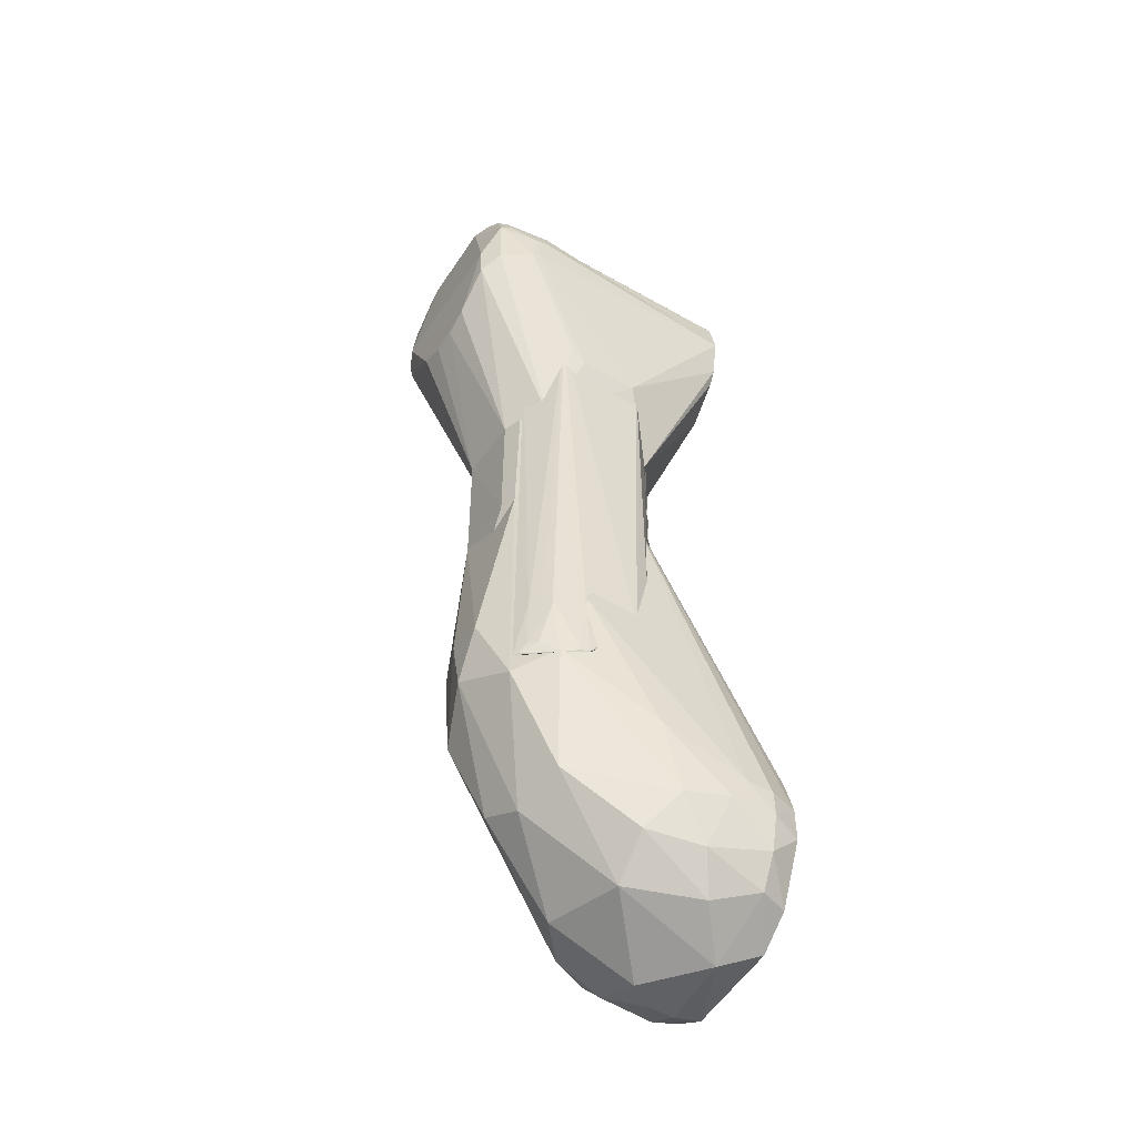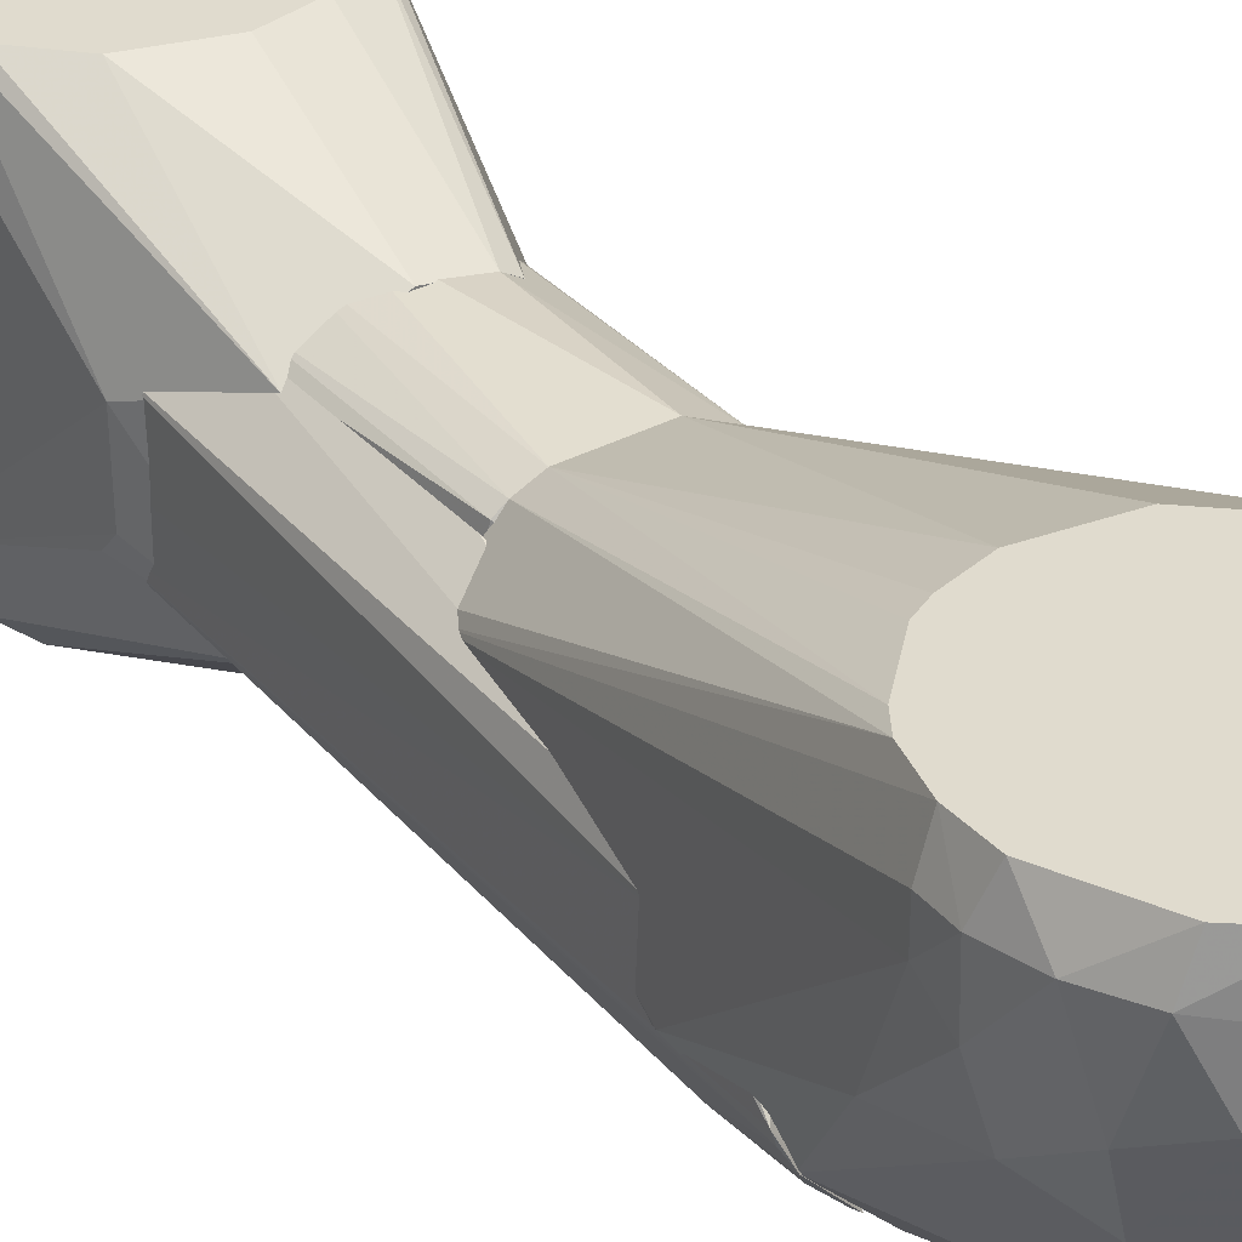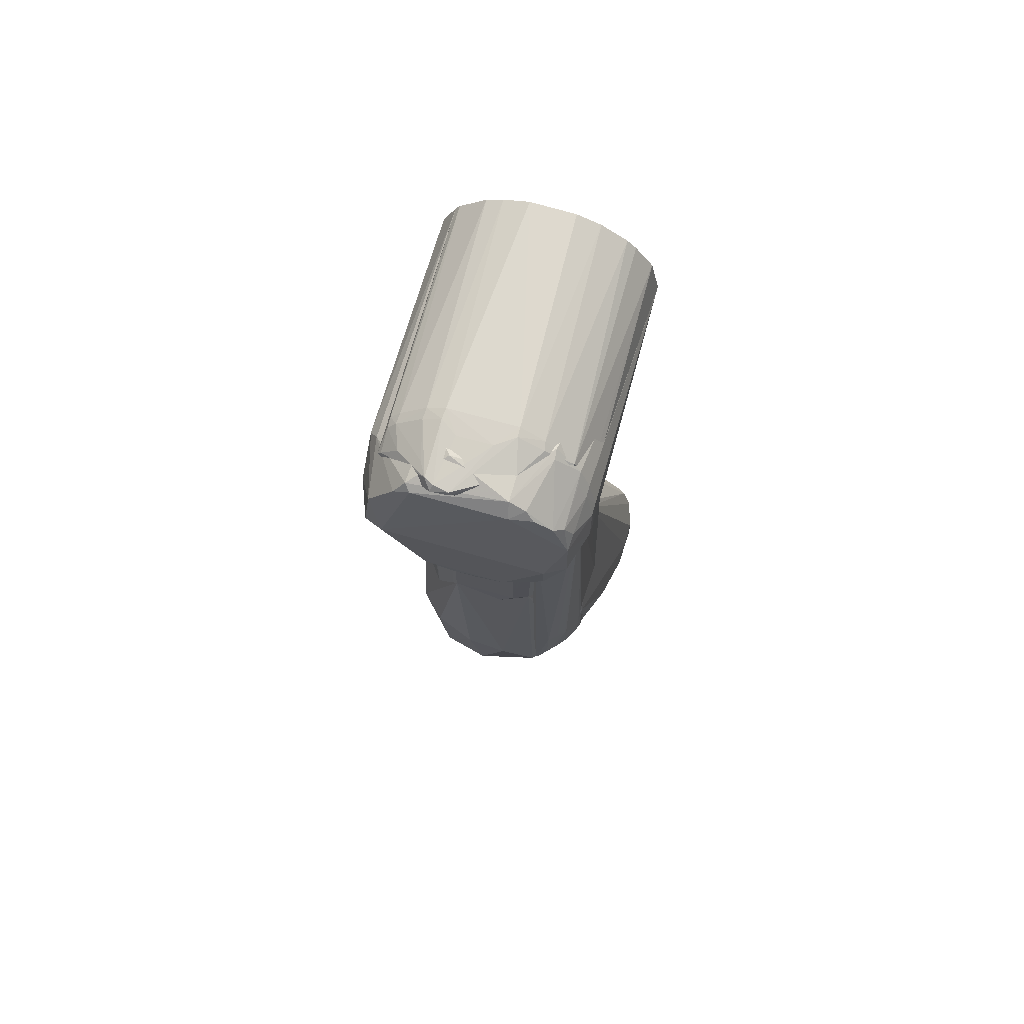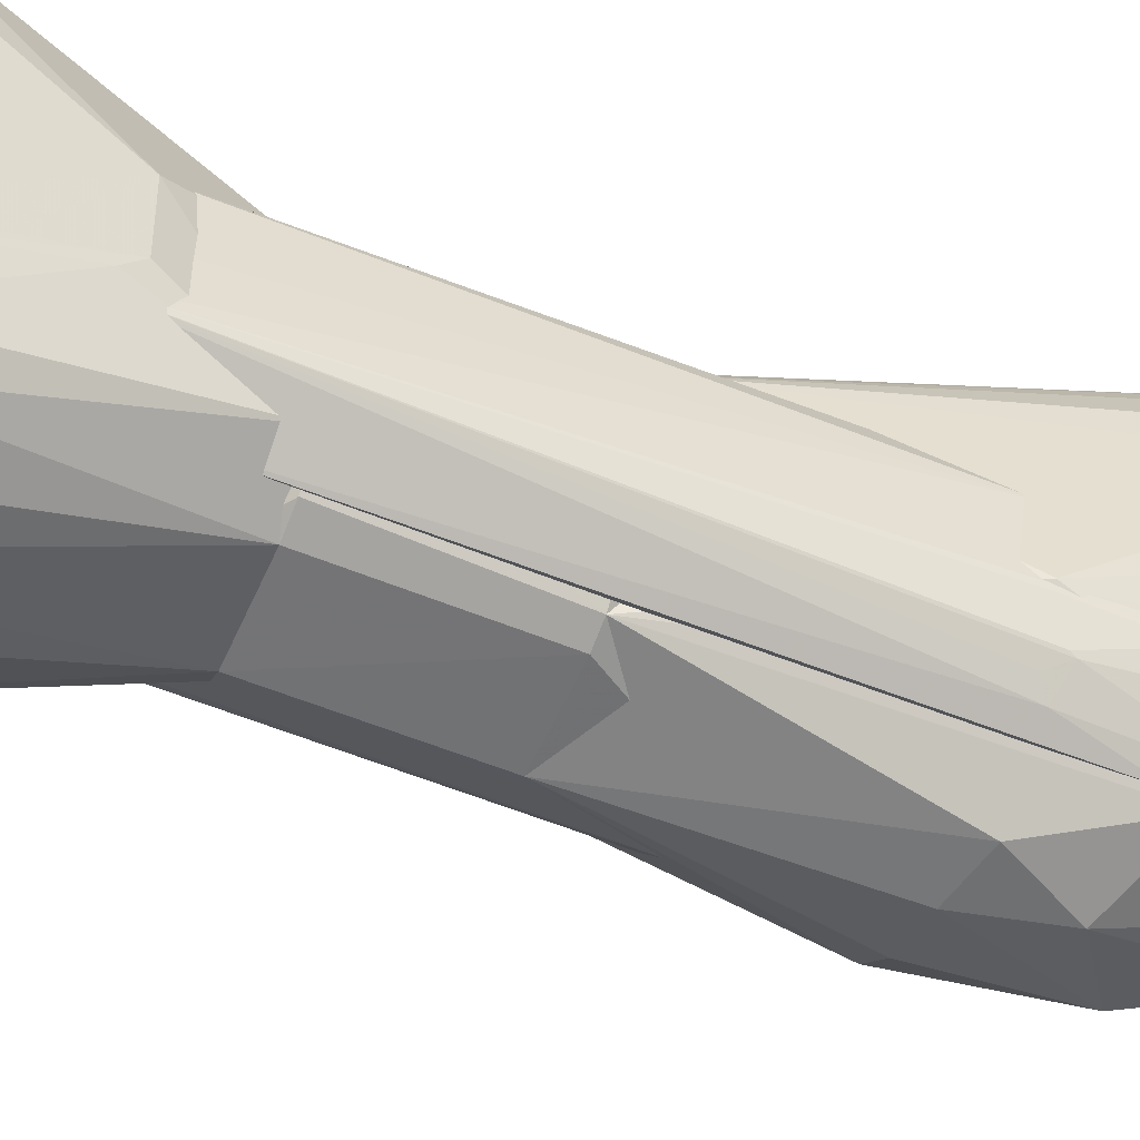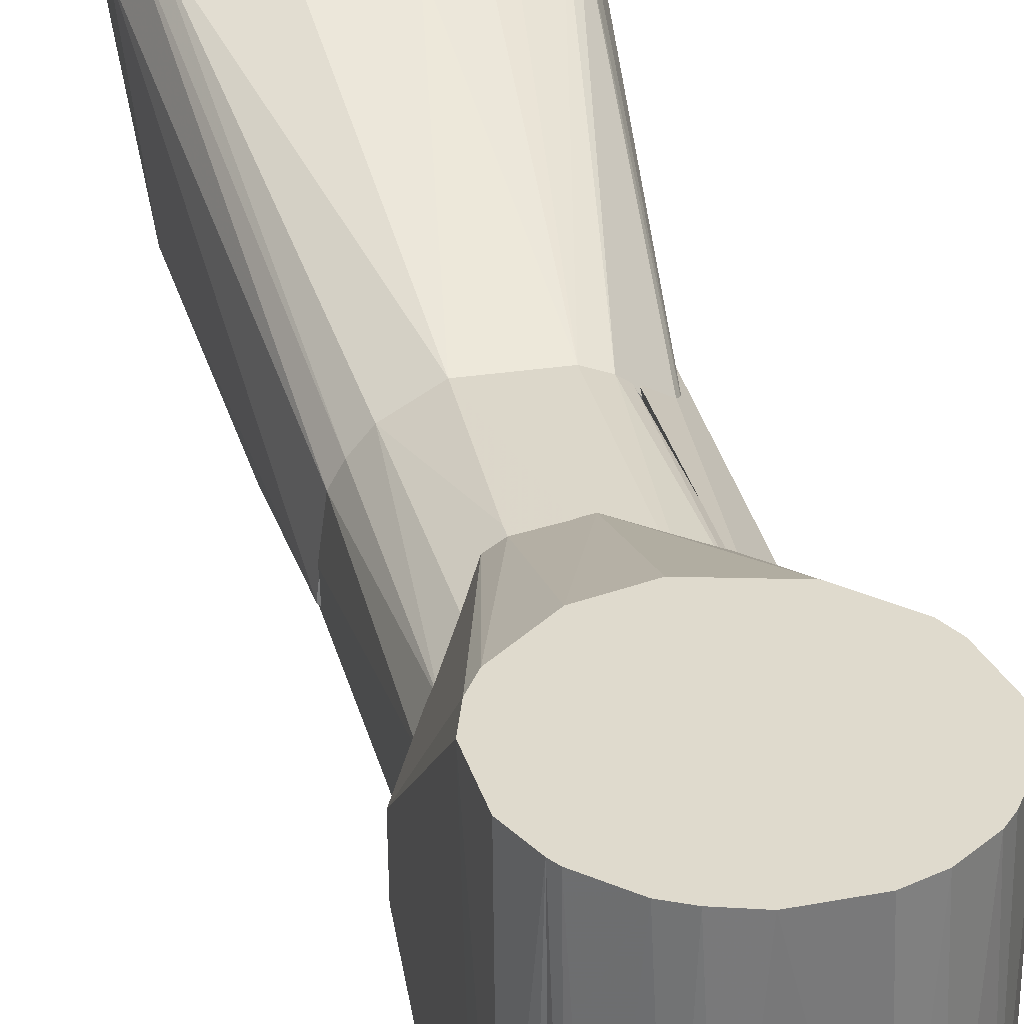
<metadata>
{"format":"obj","ext":"obj","renderer":"f3d","projection":"perspective","resolution":1024,"background":"white","views":[{"elev":-49.2,"azim":57.6,"up":"+Z"},{"elev":33.5,"azim":145.6,"up":"+Y"},{"elev":71.6,"azim":16.0,"up":"+Z"},{"elev":-55.0,"azim":66.6,"up":"+Y"},{"elev":32.6,"azim":-13.8,"up":"+Y"}]}
</metadata>
<code>
v 0.01942 0.01864 0.1624
v 0.02212 -0.01617 0.1434
v 0.01664 0.02122 0.1053
v -0.02657 -0.00647 0.07268
v -0.02483 -0.01123 0.1624
v 0.02338 -0.01444 0.1053
v -0.01419 -0.02307 0.1624
v -0.01739 0.02045 0.1624
v -0.01165 -0.007025 0.07268
v 0.009047 -0.02574 0.1053
v -0.01816 -0.02088 0.07266
v 0.001717 0.02717 0.1624
v -0.008302 0.02563 0.1053
v -0.02532 0.008275 0.1624
v 0.01381 -0.02407 0.1053
v 0.008973 -0.02553 0.1433
v -0.01997 -0.01884 0.1624
v -0.02235 -0.01559 0.07266
v -0.01113 -0.02518 0.07268
v -0.02259 0.01529 0.1624
v 0.008626 0.02546 0.1624
v 0.009099 0.0252 0.1053
v -0.009642 0.02527 0.1434
v 0.01467 -0.02355 0.1433
v -0.01793 -0.02055 0.1624
v -0.0247 -0.01117 0.07268
v -0.009934 -0.02592 0.1434
v -0.02476 0.01078 0.1053
v 0.0167 0.02128 0.1624
v 0.0142 0.02301 0.1053
v -0.01807 0.02017 0.1053
v -0.01312 -0.02398 0.07268
v -0.009933 -0.02591 0.1053
v -0.009646 0.02527 0.1406
v -0.02218 0.01542 0.1053
f 6 1 2
f 6 3 1
f 7 2 1
f 9 3 6
f 14 4 5
f 15 6 2
f 17 12 5
f 17 7 1
f 18 4 9
f 18 9 11
f 18 17 5
f 18 11 17
f 19 15 10
f 19 6 15
f 19 11 9
f 19 9 6
f 20 12 8
f 20 5 12
f 20 14 5
f 22 9 4
f 22 4 13
f 22 13 12
f 22 12 21
f 23 8 12
f 23 12 13
f 24 2 7
f 24 7 16
f 24 15 2
f 24 16 10
f 24 10 15
f 25 17 11
f 25 11 7
f 25 7 17
f 26 18 5
f 26 5 4
f 26 4 18
f 27 7 11
f 27 16 7
f 27 10 16
f 28 4 14
f 28 14 20
f 29 21 12
f 29 1 3
f 29 17 1
f 29 12 17
f 30 3 9
f 30 9 22
f 30 29 3
f 30 22 21
f 30 21 29
f 31 13 4
f 31 20 8
f 32 27 11
f 32 11 19
f 32 19 27
f 33 27 19
f 33 19 10
f 33 10 27
f 34 23 13
f 34 13 31
f 34 31 8
f 34 8 23
f 35 31 4
f 35 4 28
f 35 28 20
f 35 20 31
v 0.0142 0.02301 0.1053
v 0.02464 0.01112 0.1053
v 0.03446 0.05066 -0.005454
v -0.01085 0.04177 -0.0358
v -0.02505 -0.01898 0.05477
v -0.03076 0.05066 0.0165
v 0.03183 0.05066 0.01465
v -0.009933 -0.02591 0.1053
v 0.01894 -0.01188 0.00116
v -0.01114 0.05066 -0.03329
v -0.03283 0.02135 -0.01283
v 0.0236 0.01313 0.1053
v 0.03713 0.04207 0.004415
v 0.004281 0.05066 0.03453
v -0.02218 0.01542 0.1053
v 0.02399 0.02879 -0.02769
v -0.0006038 -0.03136 0.03747
v -0.01028 0.003663 -0.02221
v -0.03113 0.042 -0.02079
v 0.03449 0.05066 0.004492
v 0.02994 -0.009428 0.0548
v 0.01893 0.05066 0.02932
v 0.009099 0.0252 0.1053
v -0.02656 -0.006599 0.1053
v 0.0337 0.01571 -0.005209
v 0.01678 0.05066 -0.0306
v -0.01751 -0.02617 0.0547
v -0.02062 0.0263 -0.02986
v -0.007911 -0.01735 0.001362
v 0.01386 0.009039 -0.02482
v -0.02079 0.04214 -0.03099
v -0.0362 0.04208 0.009394
v -0.0333 0.05066 -0.01051
v 0.03728 0.04199 -0.003181
v 0.03713 0.03397 0.004431
v 0.01641 -0.02538 0.03004
v 0.01381 -0.02407 0.1053
v 0.02899 0.05066 0.01916
v -0.008302 0.02563 0.1053
v 0.01429 0.05066 0.03173
v 0.02944 0.04212 -0.0231
v 0.01162 0.03917 -0.03562
v -0.005081 -0.03106 0.0548
v -0.02254 0.01373 -0.02233
v -0.005545 0.02626 -0.03552
v -0.02997 0.02642 -0.02047
v -0.01519 -0.02564 0.02738
v 0.004059 -0.01459 -0.003993
v 0.02576 0.008642 -0.01492
v -0.02053 0.05066 -0.02827
v -0.01072 0.03382 -0.03568
v -0.03301 0.00424 0.02352
v -0.02476 0.01078 0.1053
v -0.03346 0.05066 0.009394
v -0.03576 0.04209 -0.01058
v 0.03431 0.009751 0.01544
v 0.03682 0.02874 -0.003026
v 0.02666 -0.01622 0.03476
v 0.00696 -0.0312 0.05246
v -0.01325 0.05066 0.03211
v -0.01807 0.02017 0.1053
v 0.0263 0.05066 -0.02302
v 0.03467 0.04209 -0.01347
v 0.03104 0.02401 -0.01767
f 47 42 36
f 47 37 42
f 55 42 37
f 55 37 48
f 58 47 36
f 58 37 47
f 59 40 43
f 59 43 50
f 62 43 40
f 66 45 39
f 66 63 54
f 69 55 48
f 69 38 55
f 70 48 37
f 70 37 56
f 70 69 48
f 72 56 37
f 72 37 58
f 72 58 50
f 72 50 43
f 73 36 42
f 73 58 36
f 73 57 58
f 74 58 49
f 74 50 58
f 75 58 57
f 75 49 58
f 77 39 45
f 77 45 61
f 77 51 65
f 77 76 51
f 77 61 76
f 78 43 62
f 79 63 53
f 79 53 64
f 80 53 63
f 80 77 65
f 80 65 53
f 81 54 63
f 81 79 46
f 81 63 79
f 82 64 52
f 82 62 40
f 82 79 64
f 82 46 79
f 82 78 62
f 82 52 78
f 83 64 53
f 83 53 65
f 83 65 44
f 83 44 71
f 83 71 52
f 83 52 64
f 84 60 44
f 84 44 65
f 84 65 51
f 85 66 54
f 85 45 66
f 85 54 68
f 86 66 39
f 86 63 66
f 86 80 63
f 86 39 77
f 86 77 80
f 87 40 59
f 87 59 67
f 87 82 40
f 87 46 82
f 88 67 59
f 88 59 50
f 89 68 67
f 89 67 88
f 89 88 50
f 89 50 41
f 90 68 54
f 90 67 68
f 90 87 67
f 90 46 87
f 90 81 46
f 90 54 81
f 91 70 56
f 92 69 70
f 92 91 60
f 92 70 91
f 93 72 71
f 93 56 72
f 93 91 56
f 93 71 44
f 93 44 60
f 93 60 91
f 94 52 71
f 94 71 72
f 94 78 52
f 94 72 43
f 94 43 78
f 95 74 49
f 95 41 74
f 95 85 68
f 95 45 85
f 95 89 41
f 95 68 89
f 95 55 38
f 95 42 55
f 95 75 57
f 95 49 75
f 95 73 42
f 95 57 73
f 96 74 41
f 96 41 50
f 96 50 74
f 97 76 61
f 97 61 45
f 97 95 38
f 97 45 95
f 98 38 69
f 98 69 92
f 98 97 38
f 98 76 97
f 99 51 76
f 99 84 51
f 99 60 84
f 99 76 98
f 99 98 92
f 99 92 60
v 0.01914 -0.02075 0.239
v 0.03157 -0.02866 0.2186
v 0.03141 0.0423 0.2141
v -0.01305 0.02323 0.1434
v -0.02771 -0.0424 0.2066
v 0.02076 -0.01759 0.1434
v 0.02631 -0.02254 0.2317
v 0.01223 -0.04189 0.2372
v -0.02667 0.0423 0.2296
v 0.02867 -0.009012 0.1674
v 0.0194 0.01862 0.1434
v -0.01298 -0.02398 0.1434
v 0.02917 -0.02383 0.2266
v 0.01856 -0.04021 0.2356
v 0.01168 -0.04476 0.1892
v -0.01437 0.0423 0.2304
v -0.01313 0.0423 0.1844
v -0.03084 0.005687 0.1689
v -0.006029 -0.03146 0.243
v 0.03202 -0.02801 0.2096
v 0.02877 0.008949 0.1677
v 0.008973 -0.02553 0.1433
v -0.009642 0.02527 0.1434
v 0.03158 -0.02561 0.2193
v 0.01947 -0.02369 0.2386
v 0.0262 -0.03782 0.2286
v -0.02233 -0.04492 0.2084
v 0.02293 -0.04491 0.2086
v -0.03091 0.0423 0.2067
v 0.01663 0.0423 0.1862
v -0.03071 -0.008368 0.169
v -0.0142 -0.02064 0.2409
v 0.02829 -0.04056 0.2041
v 0.02905 0.0423 0.2014
v -0.003163 -0.04458 0.1864
v 0.02917 -0.02687 0.226
v 0.01158 -0.0385 0.2408
v 0.02364 -0.03974 0.231
v -0.01838 -0.04169 0.2339
v -0.02837 0.0423 0.1992
v -0.0304 -0.0245 0.2238
v 0.001687 0.02701 0.1434
v -0.02725 -0.04134 0.2019
v 0.02882 -0.01326 0.1711
v 0.03189 -0.03068 0.2088
v 0.02816 -0.04084 0.221
v 0.02285 -0.04437 0.1995
v 0.02681 0.0423 0.1967
v 0.004259 -0.04444 0.1862
v -0.009934 -0.02592 0.1434
v -0.01084 -0.04466 0.1887
v 0.02852 -0.03684 0.2237
v 0.0266 -0.02603 0.2305
v 0.01625 -0.03894 0.2382
v 0.01165 -0.03136 0.2412
v -0.0256 -0.04229 0.2237
v -0.01539 -0.03994 0.2381
v -0.01373 -0.04179 0.2369
v -0.02513 0.0423 0.1941
v -0.03038 0.0423 0.2212
v -0.02778 -0.02668 0.2282
v -0.03043 -0.03218 0.2036
v -0.03045 -0.03413 0.2139
v -0.0004409 0.0423 0.1814
f 106 102 100
f 112 102 106
f 115 100 102
f 115 102 108
f 117 103 111
f 118 100 115
f 120 109 105
f 120 105 110
f 120 119 109
f 120 102 119
f 121 110 105
f 122 111 103
f 122 121 111
f 122 110 121
f 123 102 112
f 123 119 102
f 123 101 119
f 124 106 100
f 127 126 114
f 127 107 126
f 130 117 111
f 131 118 115
f 131 115 108
f 133 120 110
f 133 102 120
f 133 128 102
f 135 123 112
f 135 101 123
f 135 112 106
f 136 124 100
f 137 125 106
f 137 106 124
f 139 103 117
f 139 117 128
f 139 128 133
f 141 122 116
f 141 129 110
f 141 110 122
f 142 130 111
f 143 132 105
f 143 105 109
f 144 119 101
f 144 132 143
f 144 143 109
f 144 109 119
f 145 127 132
f 145 125 137
f 145 107 127
f 145 137 113
f 145 113 107
f 145 144 101
f 145 132 144
f 146 132 127
f 146 127 114
f 146 114 121
f 146 121 105
f 146 105 132
f 147 133 110
f 147 110 129
f 147 129 133
f 148 121 114
f 148 114 134
f 149 111 121
f 149 148 134
f 149 121 148
f 149 142 111
f 150 134 114
f 150 114 126
f 150 126 104
f 150 104 142
f 150 149 134
f 150 142 149
f 151 135 125
f 151 101 135
f 151 145 101
f 151 125 145
f 152 135 106
f 152 106 125
f 152 125 135
f 153 136 107
f 153 107 113
f 153 124 136
f 153 137 124
f 153 113 137
f 154 136 100
f 154 100 118
f 154 118 136
f 155 104 126
f 155 126 138
f 156 118 131
f 156 136 118
f 157 138 126
f 157 126 107
f 157 156 138
f 157 107 136
f 157 136 156
f 158 122 103
f 158 103 139
f 158 116 122
f 158 139 133
f 159 140 108
f 159 128 140
f 159 108 102
f 159 102 128
f 160 131 108
f 160 108 140
f 160 156 131
f 160 138 156
f 160 155 138
f 160 140 155
f 161 142 104
f 161 130 142
f 162 140 128
f 162 128 117
f 162 117 130
f 162 130 161
f 162 161 104
f 162 155 140
f 162 104 155
f 163 141 116
f 163 129 141
f 163 116 158
f 163 158 133
f 163 133 129
v 0.006984 0.0423 0.2437
v 0.02966 -0.02061 0.2238
v 0.03141 0.0423 0.2141
v -0.01437 0.0423 0.2141
v -0.02497 -0.03141 0.2307
v 0.03142 -0.02062 0.214
v 0.02383 0.0423 0.2335
v 0.01165 -0.03136 0.2412
v -0.02545 0.0423 0.2315
v -0.01437 -0.02655 0.2155
v 0.02887 0.0423 0.2258
v -0.01036 -0.01963 0.2436
v 0.01606 -0.02038 0.2411
v -0.02667 0.0423 0.2296
v -0.003473 -0.04086 0.2404
v 0.02432 -0.02194 0.2342
v 0.009163 -0.0196 0.244
v -0.02249 -0.02149 0.2361
v -0.01315 0.0423 0.2415
v 0.01382 0.0423 0.2414
v -0.02606 -0.03138 0.2291
v 0.01825 -0.02655 0.2155
v 0.02859 -0.01517 0.226
v 0.02124 0.0423 0.2363
v 0.01654 -0.02284 0.2406
v -0.005864 0.0423 0.2439
v -0.003553 -0.04047 0.2413
v -0.02506 -0.02217 0.2334
v -0.01547 -0.02015 0.2414
v -0.01789 0.0423 0.2389
v -0.00852 -0.0411 0.2399
v 0.009278 -0.0223 0.2438
v -0.02494 -0.02516 0.2332
v -0.01057 -0.03828 0.2413
v 0.004005 -0.02598 0.2435
v -0.02269 -0.02445 0.2358
v -0.01066 -0.02257 0.2433
v -0.007948 -0.03971 0.2415
v -0.0202 -0.03144 0.2359
v -0.01569 -0.0232 0.241
v -0.005952 -0.02601 0.2432
v -0.01285 -0.03413 0.2407
f 169 166 165
f 169 167 166
f 171 169 165
f 172 166 167
f 173 167 169
f 174 165 166
f 177 172 167
f 178 169 171
f 179 174 170
f 179 171 165
f 182 164 166
f 182 166 172
f 183 180 176
f 183 164 180
f 183 174 166
f 183 166 164
f 184 177 167
f 184 167 173
f 185 173 169
f 185 169 178
f 186 179 165
f 186 165 174
f 186 174 179
f 187 179 170
f 187 176 179
f 187 183 176
f 187 170 174
f 187 174 183
f 188 179 176
f 188 171 179
f 189 180 164
f 189 175 180
f 189 182 175
f 189 164 182
f 190 178 171
f 191 181 172
f 191 172 177
f 191 177 184
f 192 175 182
f 193 182 172
f 193 172 181
f 193 192 182
f 193 181 192
f 194 184 173
f 194 178 190
f 194 185 178
f 194 173 185
f 195 171 188
f 195 190 171
f 195 188 176
f 195 176 180
f 196 191 184
f 196 184 168
f 197 168 184
f 197 184 194
f 198 195 180
f 198 180 175
f 198 190 195
f 199 181 191
f 199 191 196
f 199 192 181
f 200 175 192
f 201 197 194
f 201 194 190
f 201 190 198
f 201 200 197
f 202 199 196
f 202 196 168
f 202 168 197
f 203 192 199
f 203 200 192
f 203 197 200
f 204 198 175
f 204 175 200
f 204 201 198
f 204 200 201
f 205 202 197
f 205 199 202
f 205 203 199
f 205 197 203
v 0.01825 0.012 0.1778
v 0.02641 -0.01518 0.178
v 0.03013 0.006159 0.05495
v 0.02701 -0.01551 0.03361
v 0.01505 -0.02278 0.07268
v 0.02998 -0.009137 0.03466
v 0.02641 0.012 0.1733
v 0.01534 -0.02311 0.1624
v 0.01826 0.01201 0.055
v 0.02649 -0.01788 0.0523
v 0.02641 -0.004306 0.1778
v 0.01826 -0.01518 0.1778
v 0.01806 0.01996 0.1624
v 0.01792 -0.02557 0.03468
v 0.02832 0.01163 0.05557
v 0.02918 -0.0116 0.03469
v 0.018 0.0199 0.1053
v 0.02344 -0.02092 0.03745
v 0.02139 -0.02303 0.05285
v 0.02919 -0.01106 0.05472
v 0.01945 -0.0243 0.03485
v 0.02611 -0.01846 0.05088
v 0.02119 -0.02317 0.03772
v 0.02666 -0.01622 0.03476
v 0.02404 -0.02044 0.05505
f 211 208 207
f 216 212 206
f 216 206 207
f 216 207 208
f 216 208 212
f 217 213 207
f 217 207 206
f 217 206 213
f 218 213 206
f 218 210 213
f 218 206 212
f 219 210 214
f 219 213 210
f 219 214 211
f 219 211 209
f 220 208 211
f 220 211 214
f 220 218 212
f 220 212 208
f 221 207 215
f 221 215 209
f 221 209 211
f 222 214 210
f 222 210 218
f 222 220 214
f 222 218 220
f 224 207 213
f 224 213 219
f 225 221 211
f 225 211 207
f 225 207 221
f 226 219 209
f 226 209 223
f 227 209 215
f 227 215 207
f 228 224 219
f 228 219 226
f 228 226 223
f 228 227 224
f 228 223 227
f 229 227 223
f 229 223 209
f 229 209 227
f 230 227 207
f 230 207 224
f 230 224 227

</code>
